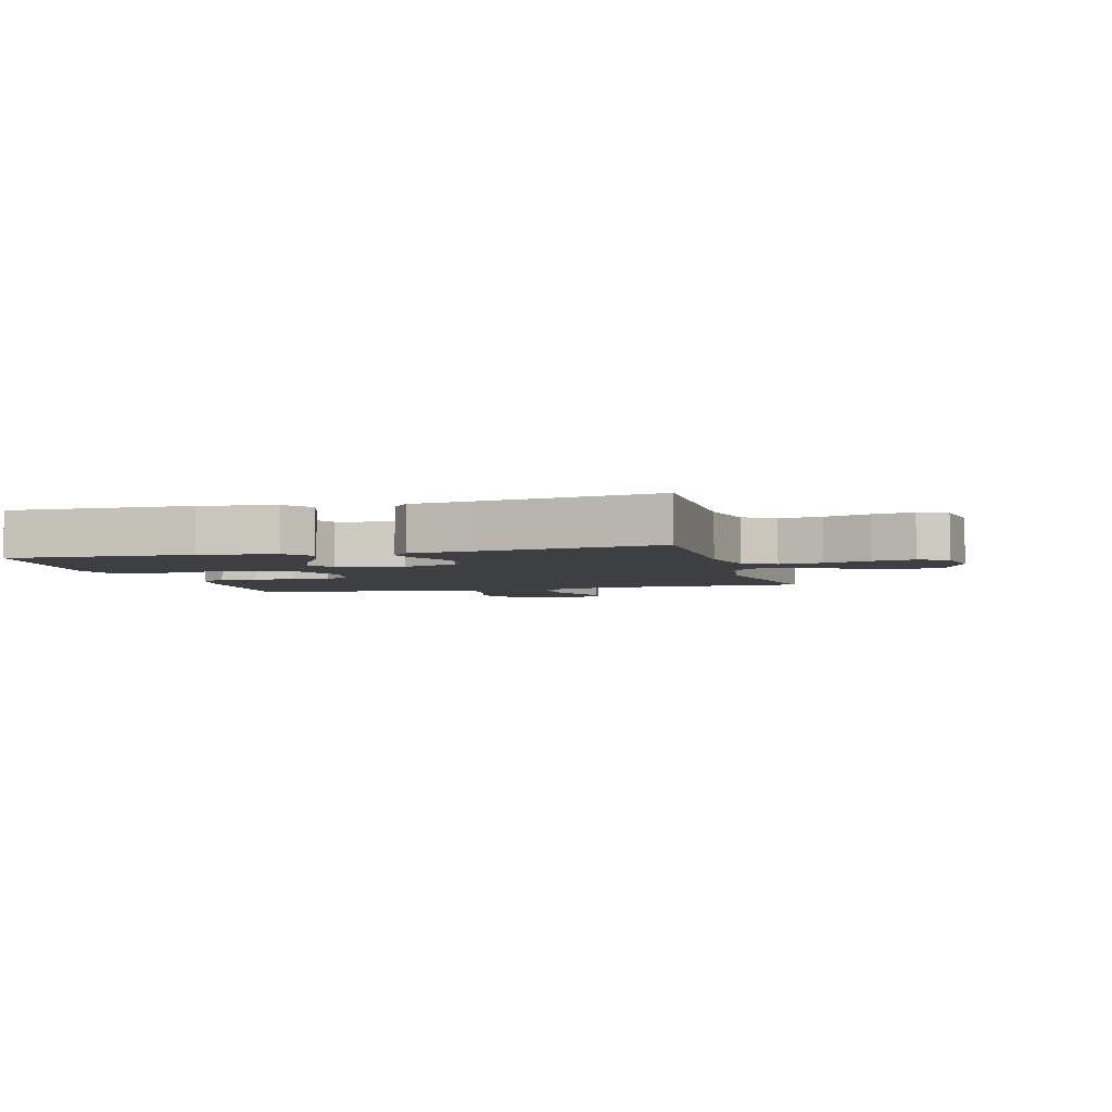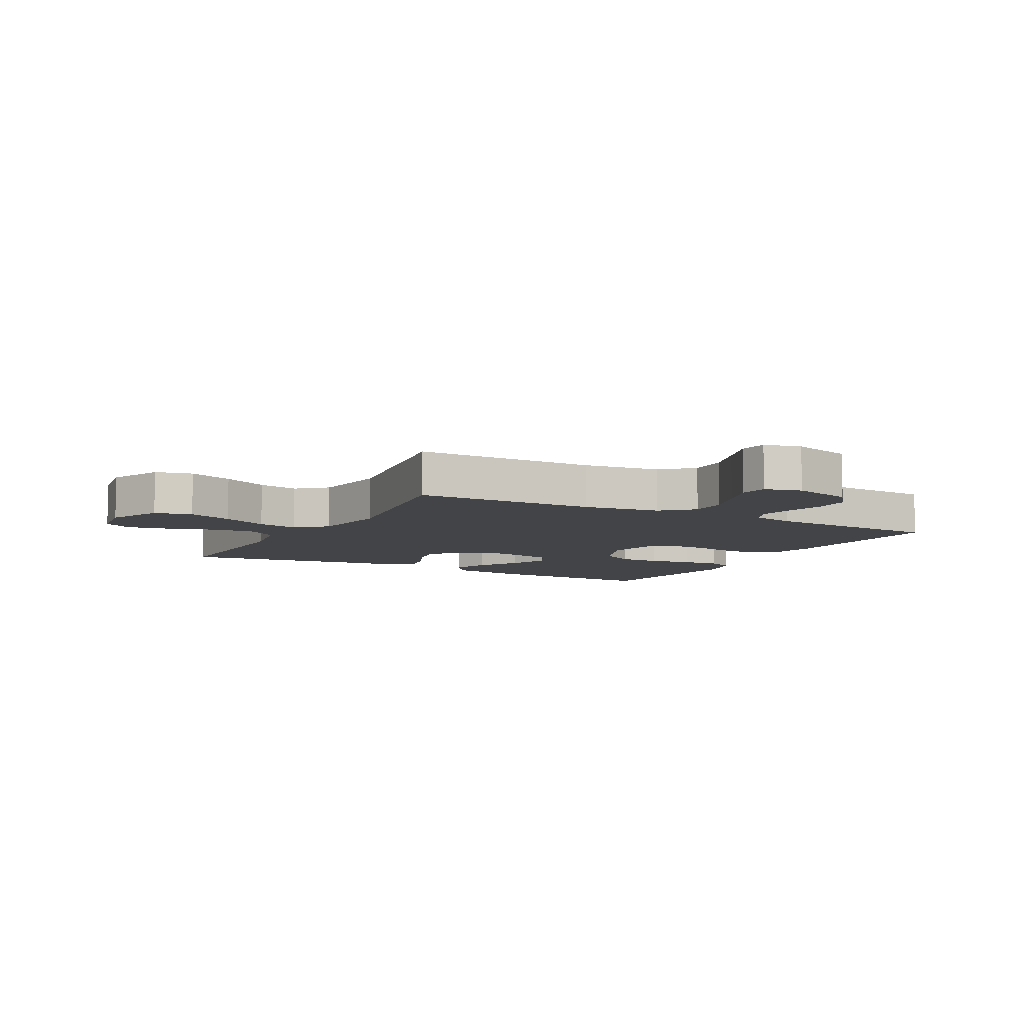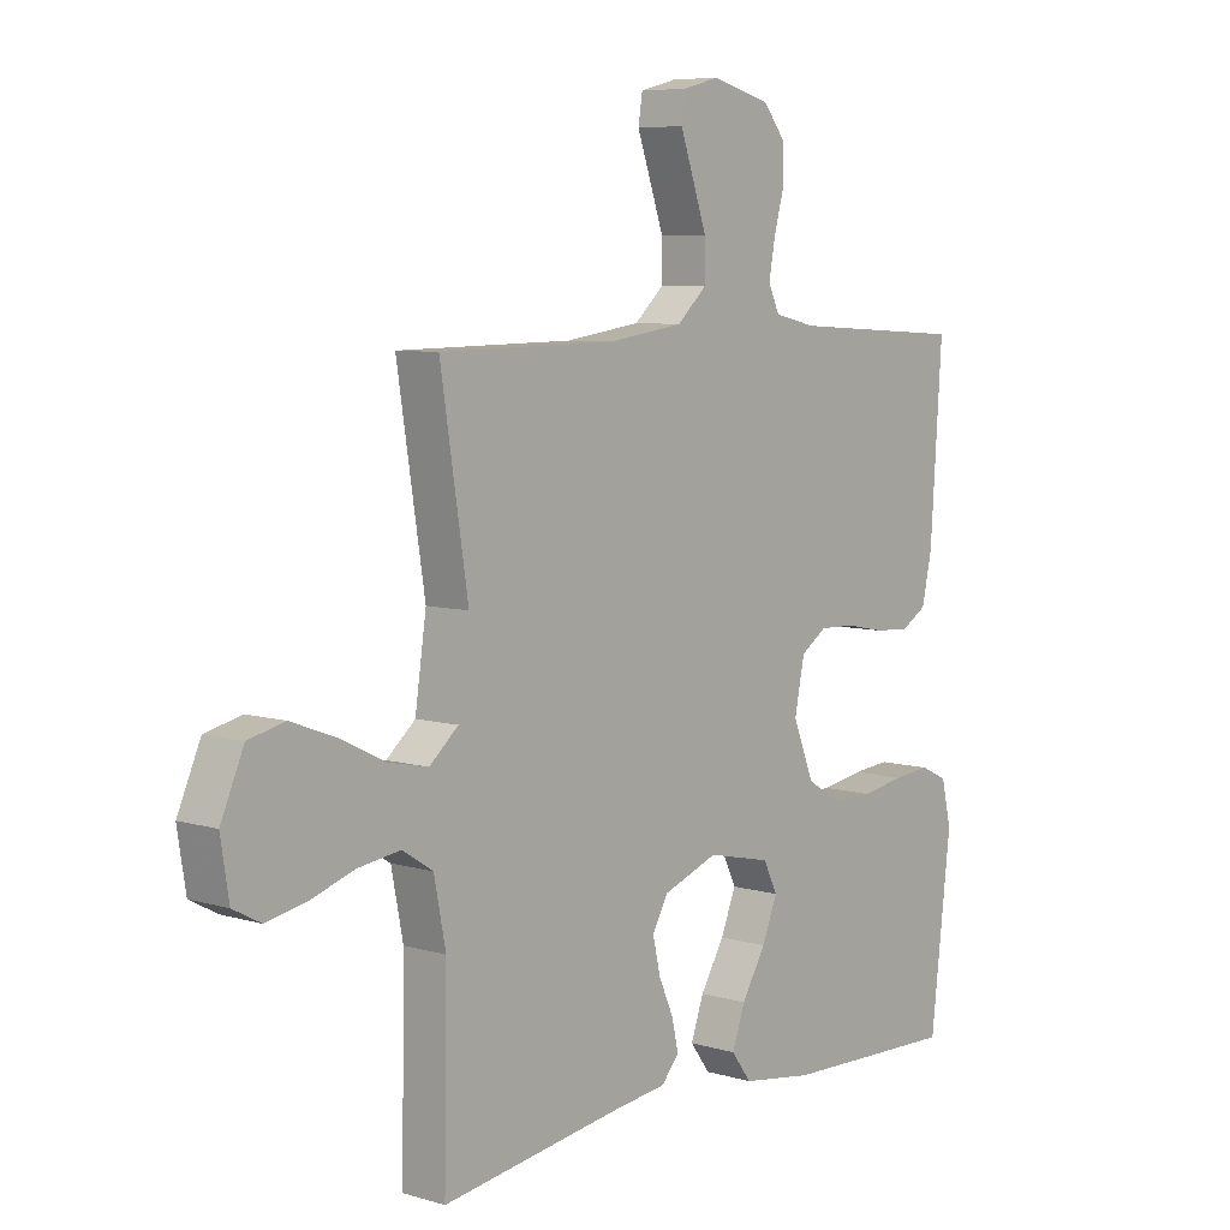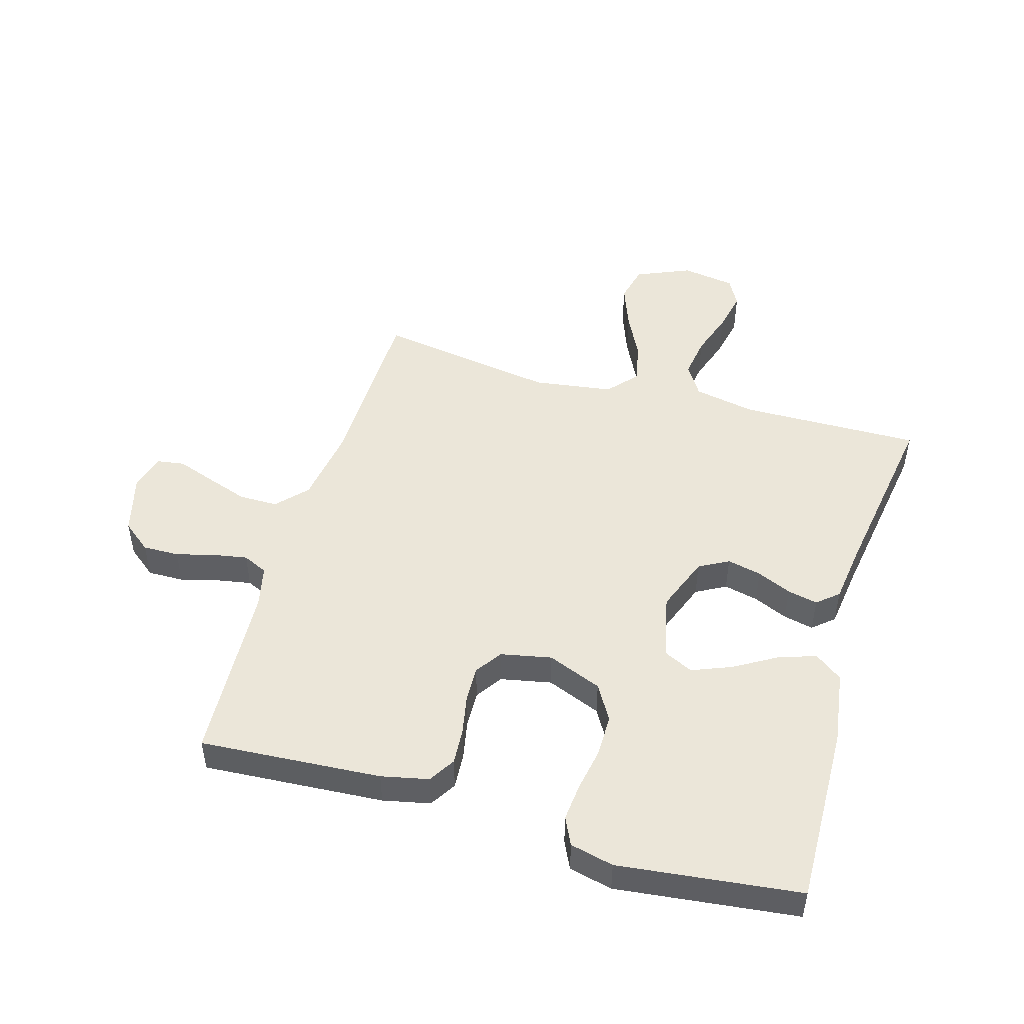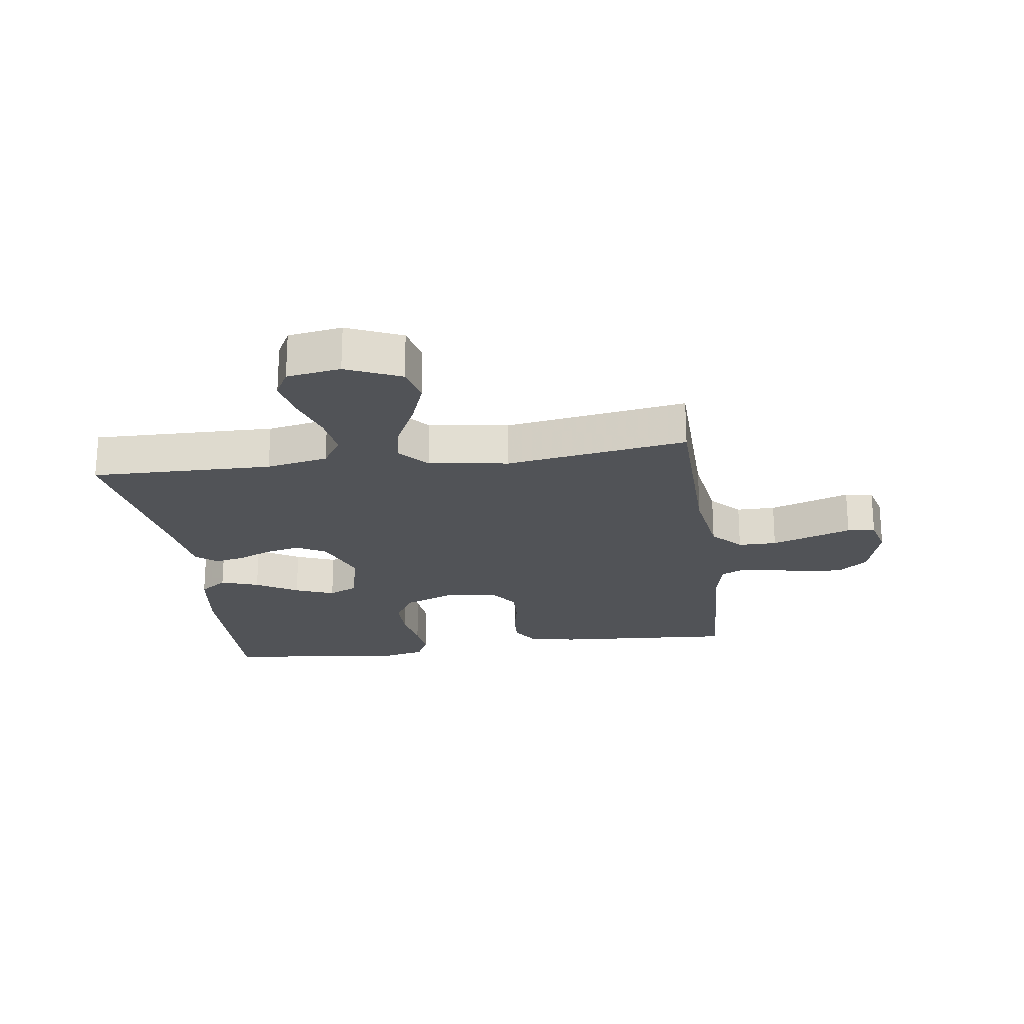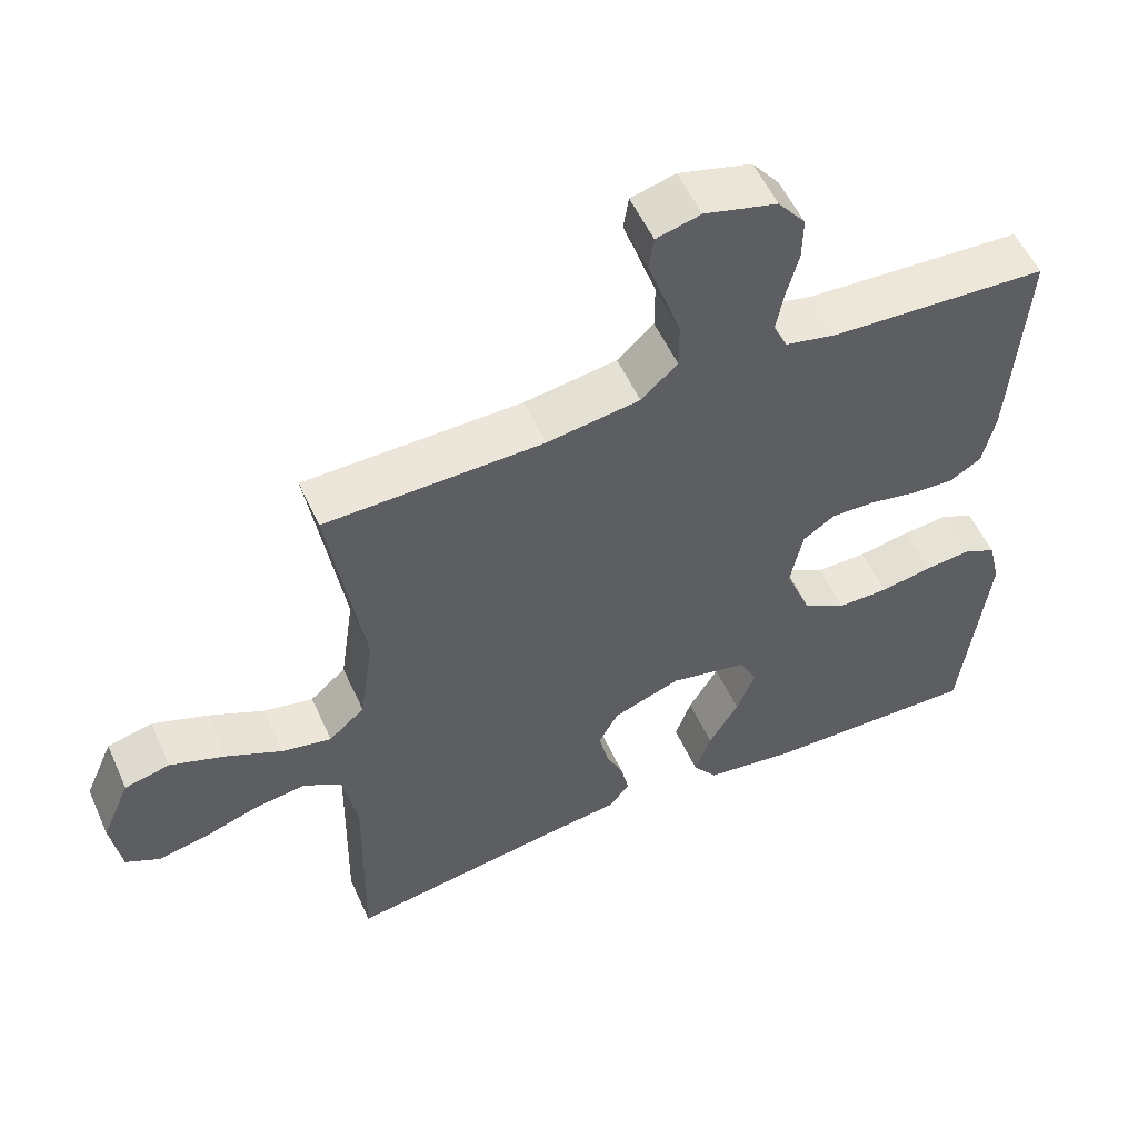
<metadata>
{"format":"obj","ext":"obj","renderer":"f3d","projection":"perspective","resolution":1024,"background":"white","views":[{"elev":-3.9,"azim":-164.6,"up":"+Y"},{"elev":-7.7,"azim":-28.7,"up":"+Y"},{"elev":6.9,"azim":-49.2,"up":"+Z"},{"elev":48.5,"azim":106.3,"up":"+Y"},{"elev":-22.1,"azim":-82.1,"up":"+Y"},{"elev":54.6,"azim":-24.1,"up":"+Z"}]}
</metadata>
<code>
v 0.5 0.07 -0.5
v 0.2 0.07 -0.492
v 0.077 0.07 -0.474
v 0.043 0.07 -0.428
v 0.065 0.07 -0.365
v 0.106 0.07 -0.296
v 0.132 0.07 -0.231
v 0.108 0.07 -0.182
v 0 0.07 -0.158
v -0.093 0.07 -0.193
v -0.12 0.07 -0.242
v -0.107 0.07 -0.299
v -0.082 0.07 -0.356
v -0.071 0.07 -0.406
v -0.101 0.07 -0.441
v -0.2 0.07 -0.454
v -0.5 0.07 -0.5
v -0.495 0.07 -0.2
v -0.515 0.07 -0.098
v -0.567 0.07 -0.065
v -0.637 0.07 -0.075
v -0.713 0.07 -0.1
v -0.781 0.07 -0.114
v -0.828 0.07 -0.089
v -0.842 0.07 0
v -0.803 0.07 0.09
v -0.741 0.07 0.105
v -0.666 0.07 0.077
v -0.589 0.07 0.039
v -0.521 0.07 0.025
v -0.472 0.07 0.068
v -0.453 0.07 0.2
v -0.5 0.07 0.5
v -0.2 0.07 0.505
v -0.072 0.07 0.524
v -0.022 0.07 0.57
v -0.022 0.07 0.634
v -0.046 0.07 0.704
v -0.068 0.07 0.767
v -0.061 0.07 0.813
v 0 0.07 0.829
v 0.1 0.07 0.802
v 0.138 0.07 0.754
v 0.137 0.07 0.694
v 0.12 0.07 0.63
v 0.11 0.07 0.574
v 0.129 0.07 0.533
v 0.2 0.07 0.517
v 0.5 0.07 0.5
v 0.48 0.07 0.2
v 0.463 0.07 0.122
v 0.419 0.07 0.095
v 0.359 0.07 0.099
v 0.294 0.07 0.112
v 0.233 0.07 0.114
v 0.189 0.07 0.084
v 0.172 0.07 0
v 0.208 0.07 -0.09
v 0.267 0.07 -0.125
v 0.337 0.07 -0.125
v 0.409 0.07 -0.112
v 0.472 0.07 -0.106
v 0.518 0.07 -0.128
v 0.535 0.07 -0.2
v 0.5 0 -0.5
v 0.2 0 -0.492
v 0.077 0 -0.474
v 0.043 0 -0.428
v 0.065 0 -0.365
v 0.106 0 -0.296
v 0.132 0 -0.231
v 0.108 0 -0.182
v 0 0 -0.158
v -0.093 0 -0.193
v -0.12 0 -0.242
v -0.107 0 -0.299
v -0.082 0 -0.356
v -0.071 0 -0.406
v -0.101 0 -0.441
v -0.2 0 -0.454
v -0.5 0 -0.5
v -0.495 0 -0.2
v -0.515 0 -0.098
v -0.567 0 -0.065
v -0.637 0 -0.075
v -0.713 0 -0.1
v -0.781 0 -0.114
v -0.828 0 -0.089
v -0.842 0 0
v -0.803 0 0.09
v -0.741 0 0.105
v -0.666 0 0.077
v -0.589 0 0.039
v -0.521 0 0.025
v -0.472 0 0.068
v -0.453 0 0.2
v -0.5 0 0.5
v -0.2 0 0.505
v -0.072 0 0.524
v -0.022 0 0.57
v -0.022 0 0.634
v -0.046 0 0.704
v -0.068 0 0.767
v -0.061 0 0.813
v 0 0 0.829
v 0.1 0 0.802
v 0.138 0 0.754
v 0.137 0 0.694
v 0.12 0 0.63
v 0.11 0 0.574
v 0.129 0 0.533
v 0.2 0 0.517
v 0.5 0 0.5
v 0.48 0 0.2
v 0.463 0 0.122
v 0.419 0 0.095
v 0.359 0 0.099
v 0.294 0 0.112
v 0.233 0 0.114
v 0.189 0 0.084
v 0.172 0 0
v 0.208 0 -0.09
v 0.267 0 -0.125
v 0.337 0 -0.125
v 0.409 0 -0.112
v 0.472 0 -0.106
v 0.518 0 -0.128
v 0.535 0 -0.2
f 4 5 6
f 3 4 6
f 2 3 6
f 1 2 6
f 64 1 6
f 63 64 6
f 62 63 6
f 61 62 6
f 60 61 6
f 59 60 6 7
f 58 59 7 8
f 57 58 8 9
f 56 57 9 10
f 52 53 54
f 51 52 54
f 50 51 54
f 49 50 54
f 48 49 54
f 47 48 54 55
f 46 47 55 56
f 43 44 45
f 42 43 45
f 41 42 45
f 40 41 45
f 39 40 45
f 38 39 45
f 37 38 45 46
f 36 37 46 56
f 32 33 34
f 31 32 34 35
f 27 28 29
f 26 27 29
f 25 26 29
f 24 25 29
f 23 24 29
f 22 23 29
f 21 22 29
f 20 21 29 30
f 19 20 30 31
f 16 17 18
f 18 19 31
f 16 18 31
f 15 16 31
f 14 15 31
f 13 14 31
f 12 13 31
f 36 56 10
f 35 36 10
f 31 35 10
f 31 10 11
f 11 12 31
f 70 69 68
f 70 68 67
f 70 67 66
f 70 66 65
f 70 65 128
f 70 128 127
f 70 127 126
f 70 126 125
f 70 125 124
f 71 70 124 123
f 72 71 123 122
f 73 72 122 121
f 74 73 121 120
f 118 117 116
f 118 116 115
f 118 115 114
f 118 114 113
f 118 113 112
f 119 118 112 111
f 120 119 111 110
f 109 108 107
f 109 107 106
f 109 106 105
f 109 105 104
f 109 104 103
f 109 103 102
f 110 109 102 101
f 120 110 101 100
f 98 97 96
f 99 98 96 95
f 93 92 91
f 93 91 90
f 93 90 89
f 93 89 88
f 93 88 87
f 93 87 86
f 93 86 85
f 94 93 85 84
f 95 94 84 83
f 82 81 80
f 95 83 82
f 95 82 80
f 95 80 79
f 95 79 78
f 95 78 77
f 95 77 76
f 74 120 100
f 74 100 99
f 74 99 95
f 75 74 95
f 95 76 75
f 1 65 66 2
f 2 66 67 3
f 3 67 68 4
f 4 68 69 5
f 5 69 70 6
f 6 70 71 7
f 7 71 72 8
f 8 72 73 9
f 9 73 74 10
f 10 74 75 11
f 11 75 76 12
f 12 76 77 13
f 13 77 78 14
f 14 78 79 15
f 15 79 80 16
f 16 80 81 17
f 17 81 82 18
f 18 82 83 19
f 19 83 84 20
f 20 84 85 21
f 21 85 86 22
f 22 86 87 23
f 23 87 88 24
f 24 88 89 25
f 25 89 90 26
f 26 90 91 27
f 27 91 92 28
f 28 92 93 29
f 29 93 94 30
f 30 94 95 31
f 31 95 96 32
f 32 96 97 33
f 33 97 98 34
f 34 98 99 35
f 35 99 100 36
f 36 100 101 37
f 37 101 102 38
f 38 102 103 39
f 39 103 104 40
f 40 104 105 41
f 41 105 106 42
f 42 106 107 43
f 43 107 108 44
f 44 108 109 45
f 45 109 110 46
f 46 110 111 47
f 47 111 112 48
f 48 112 113 49
f 49 113 114 50
f 50 114 115 51
f 51 115 116 52
f 52 116 117 53
f 53 117 118 54
f 54 118 119 55
f 55 119 120 56
f 56 120 121 57
f 57 121 122 58
f 58 122 123 59
f 59 123 124 60
f 60 124 125 61
f 61 125 126 62
f 62 126 127 63
f 63 127 128 64
f 64 128 65 1

</code>
